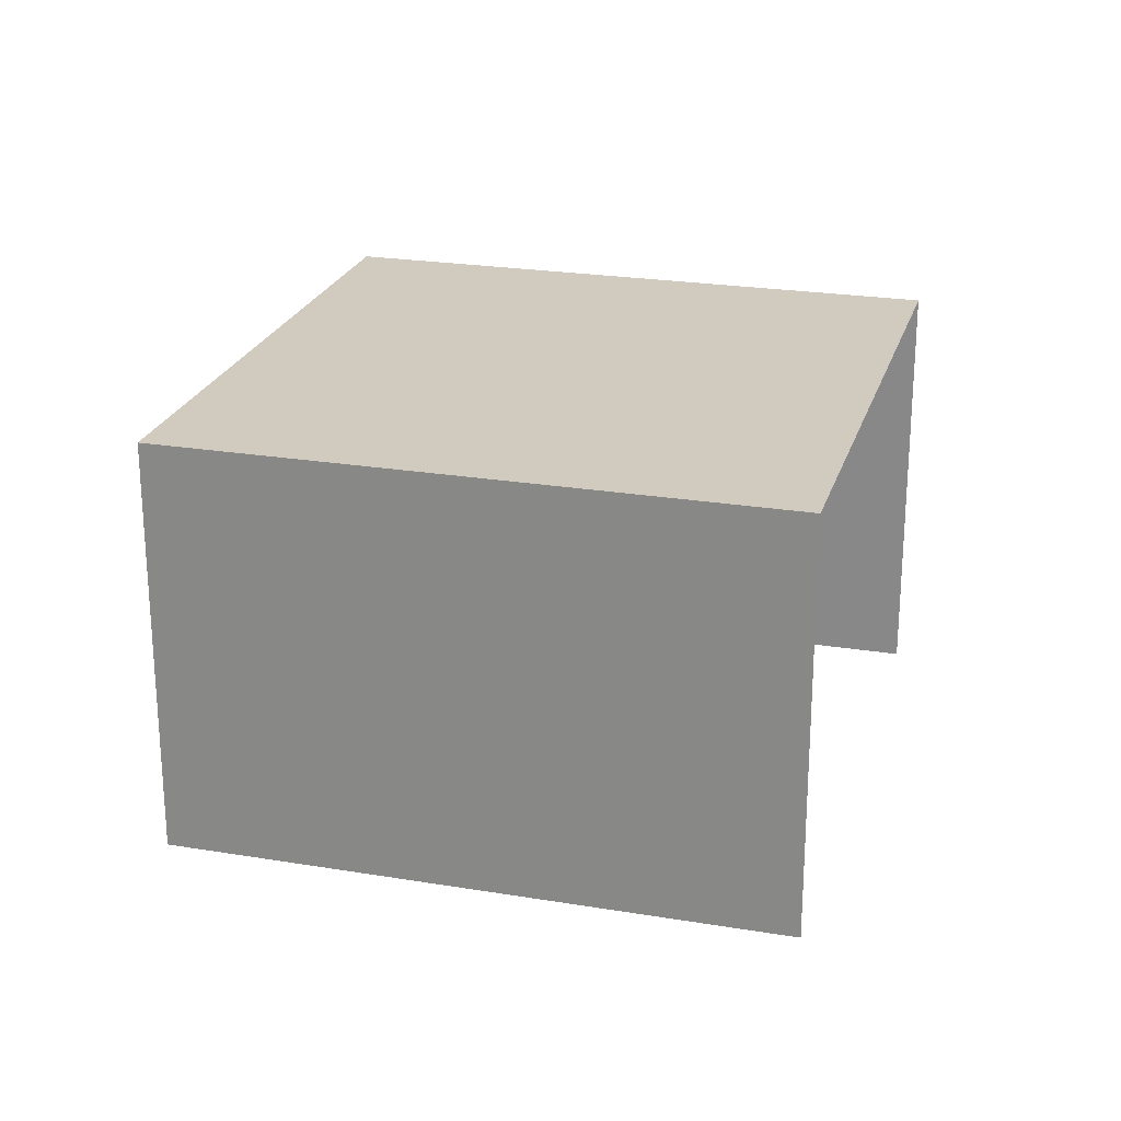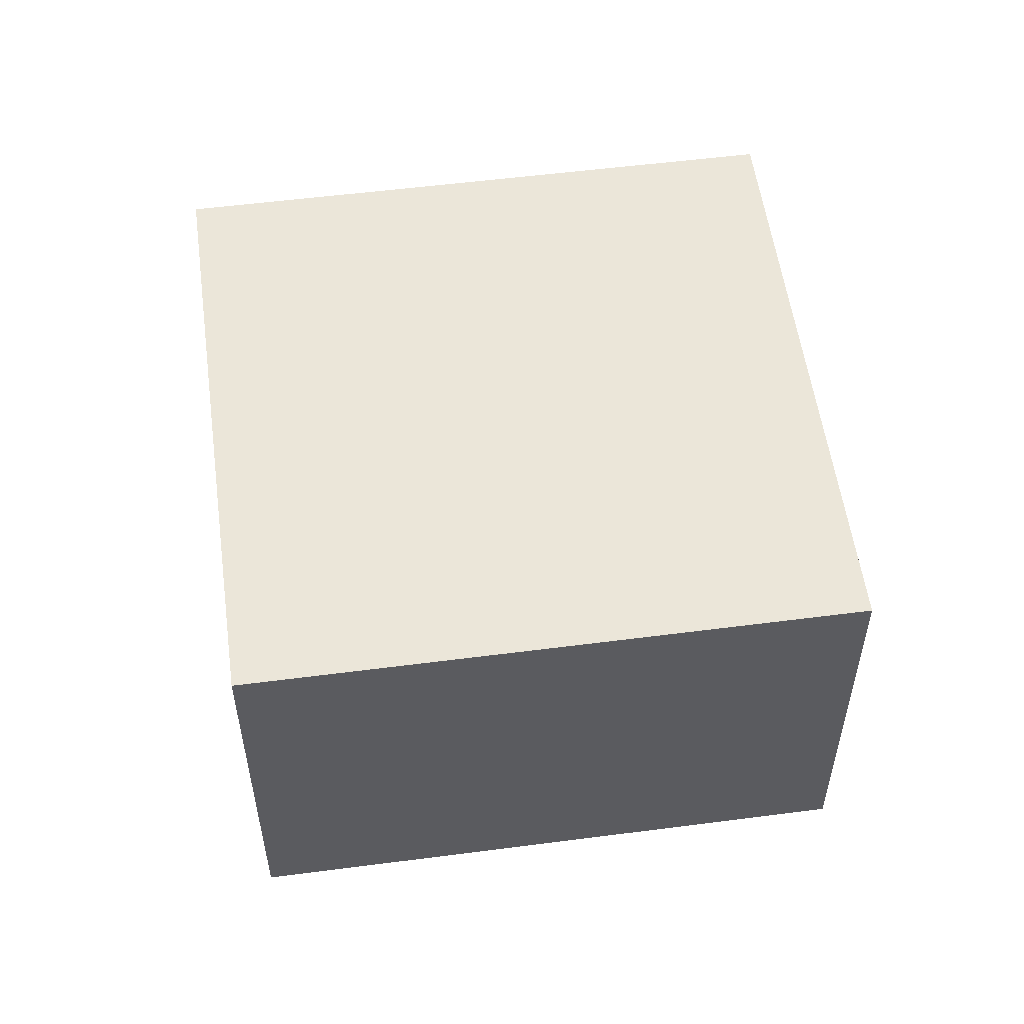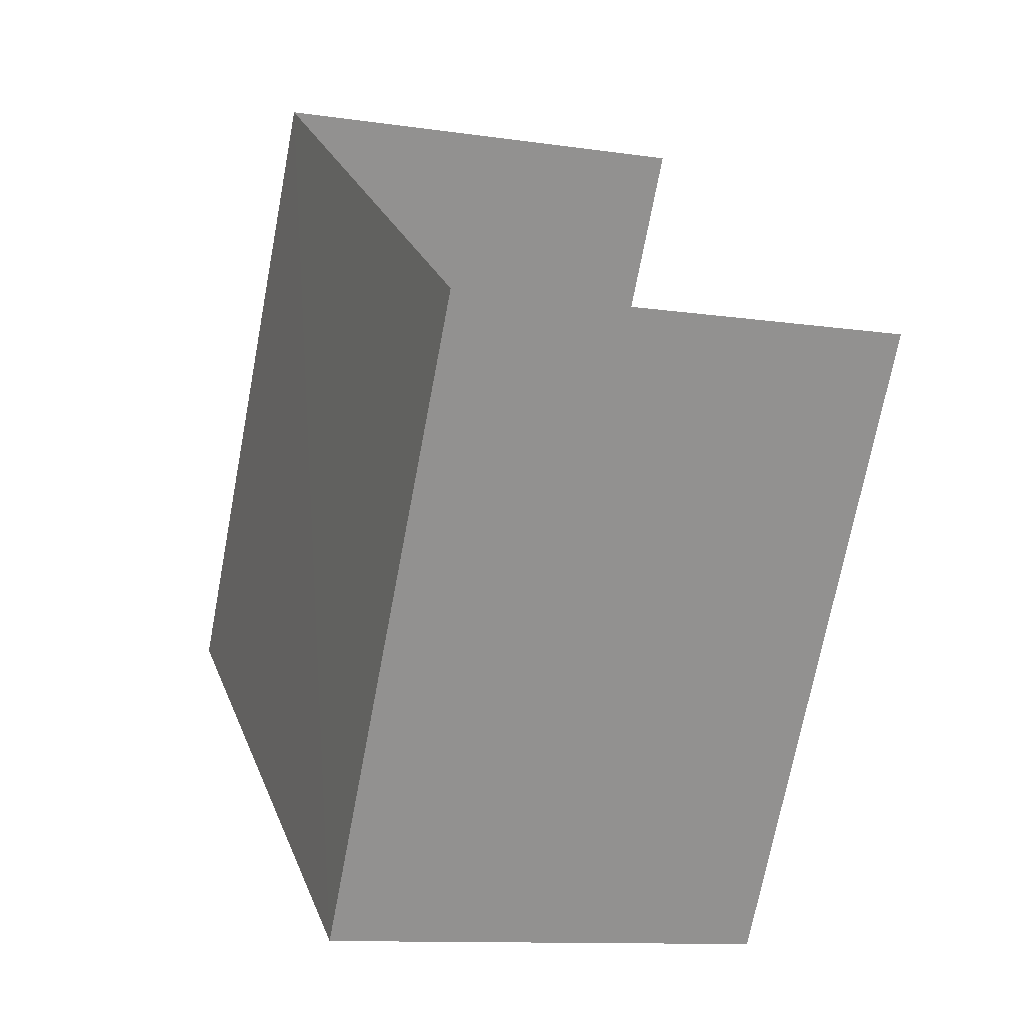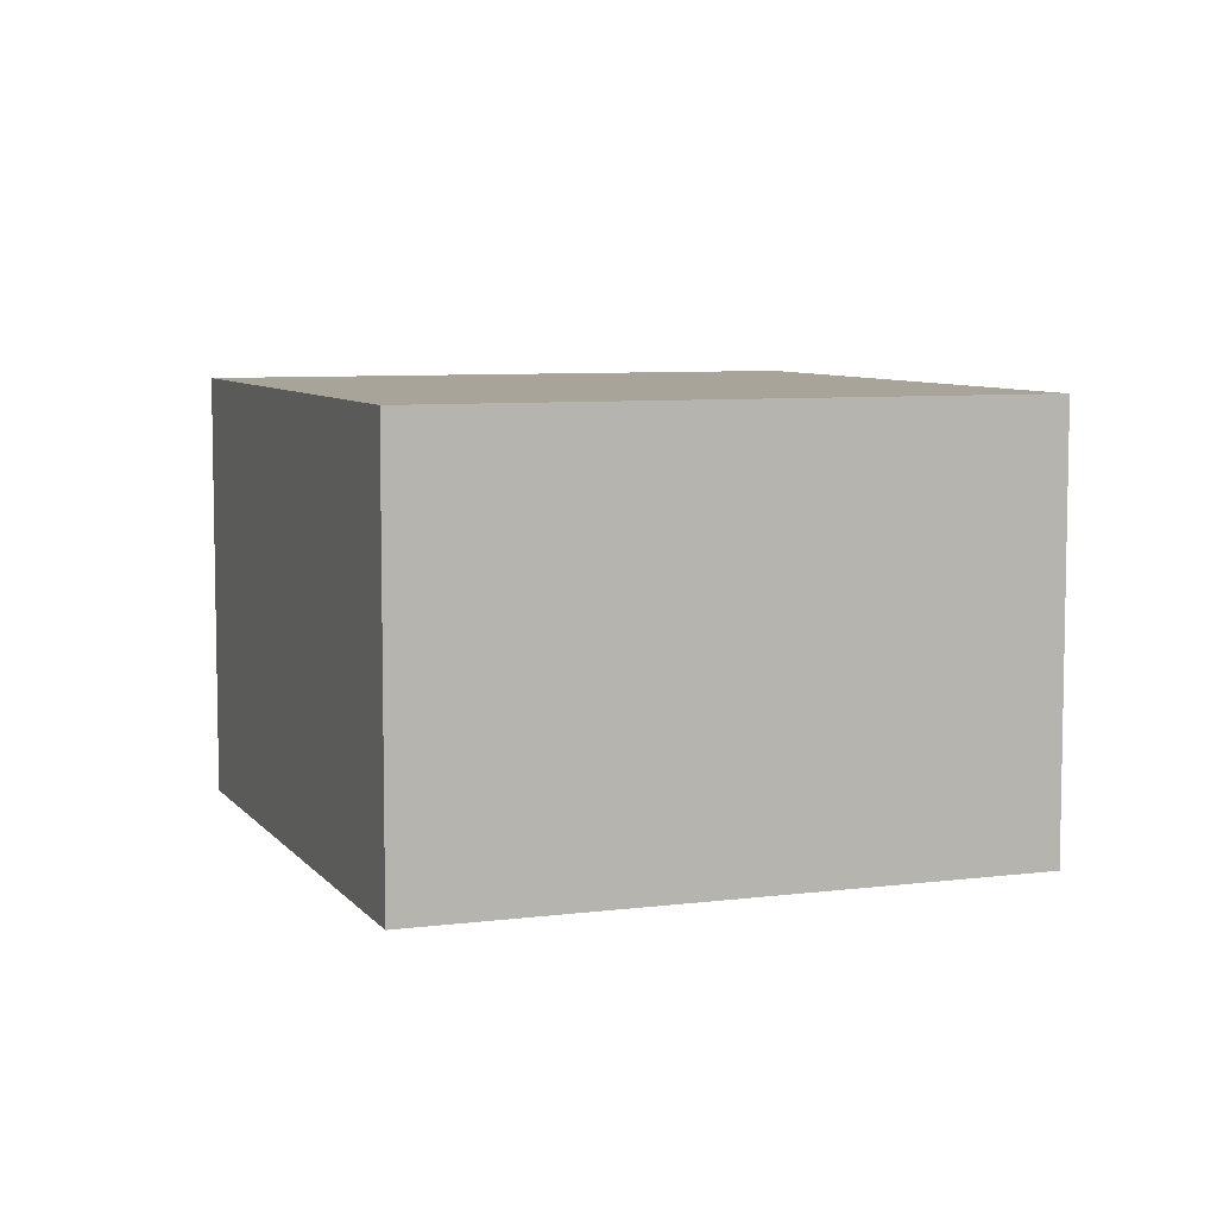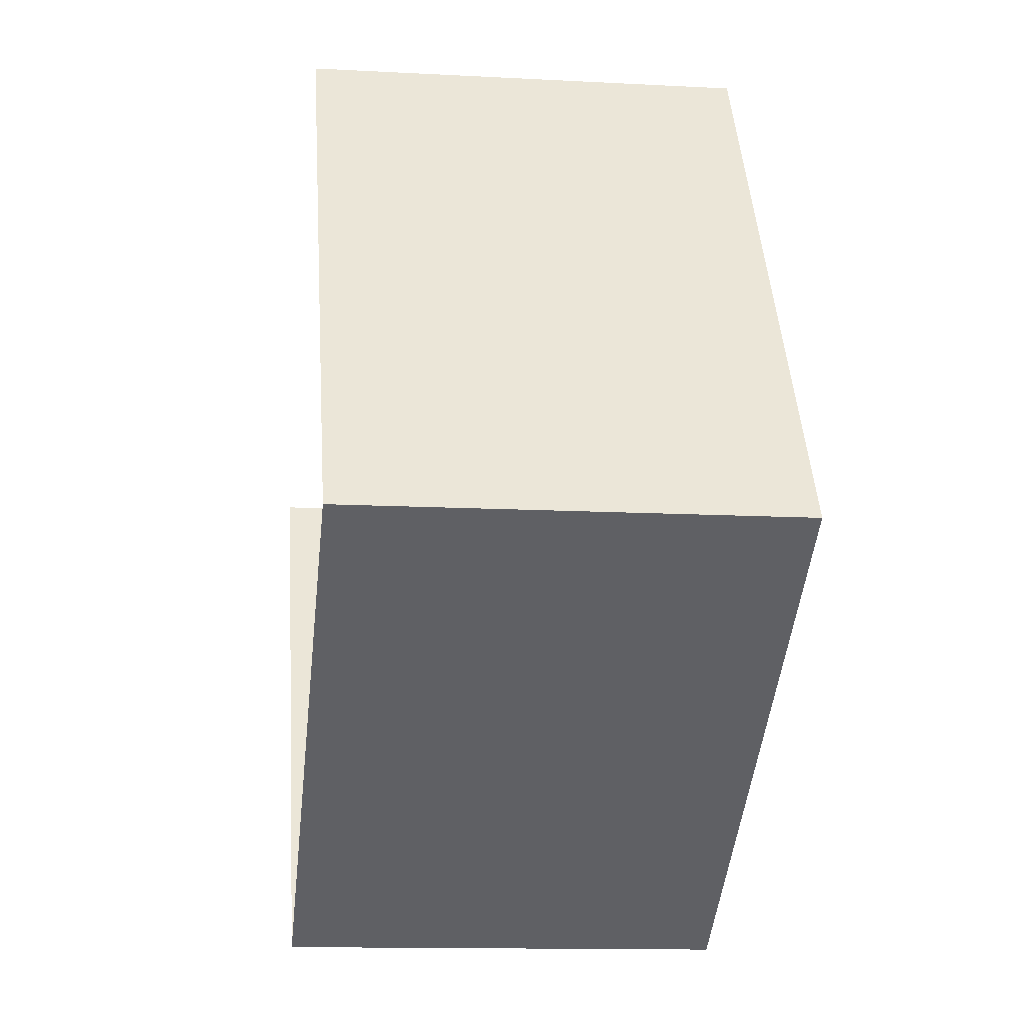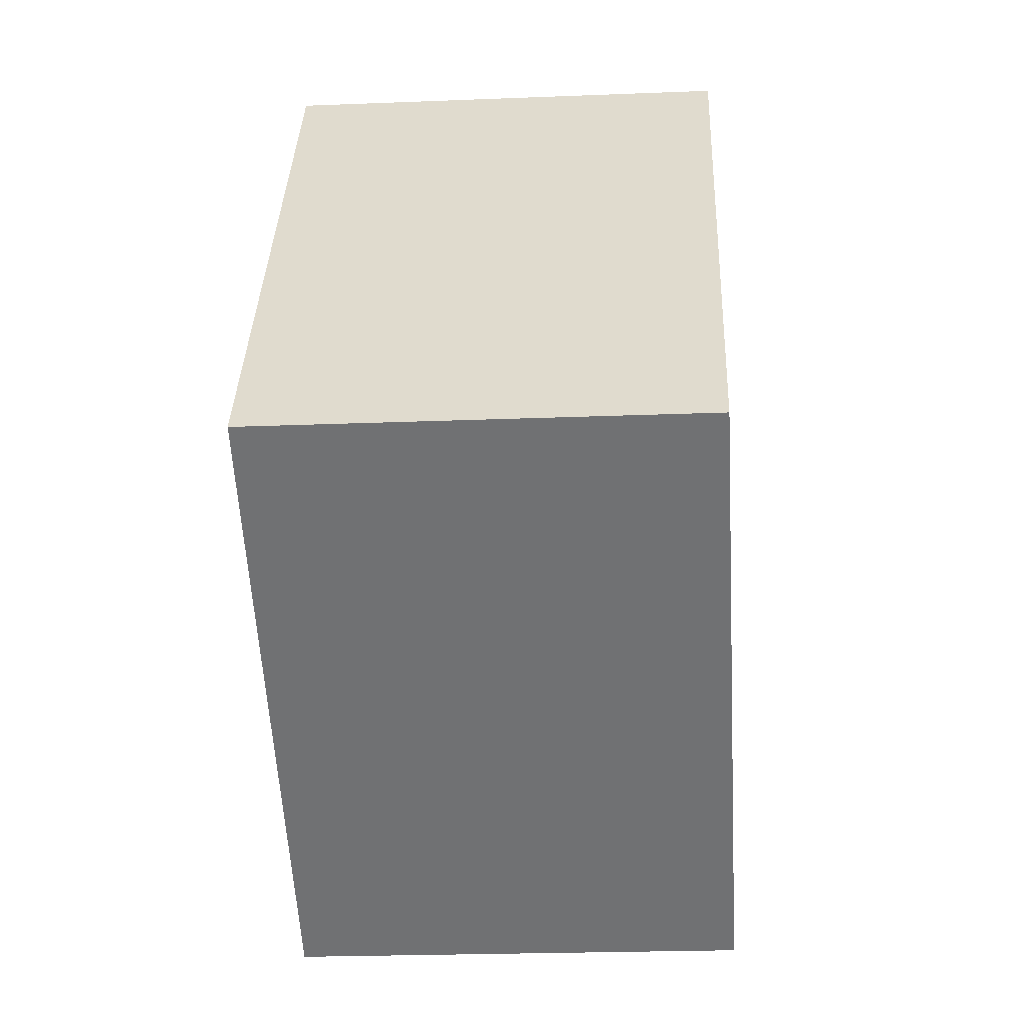
<metadata>
{"format":"obj","ext":"obj","renderer":"f3d","projection":"perspective","resolution":1024,"background":"white","views":[{"elev":23.6,"azim":72.7,"up":"+Z"},{"elev":55.2,"azim":-130.5,"up":"+Z"},{"elev":-11.0,"azim":70.0,"up":"+Y"},{"elev":7.1,"azim":-53.3,"up":"+Z"},{"elev":-12.8,"azim":-97.1,"up":"+Y"},{"elev":-22.7,"azim":-86.1,"up":"+Y"}]}
</metadata>
<code>
v -2.254e+05 -1.278e+05 12.58
v -2.254e+05 -1.278e+05 12.58
v -2.254e+05 -1.278e+05 12.58
v -2.254e+05 -1.278e+05 12.58
v -2.254e+05 -1.278e+05 18.08
v -2.254e+05 -1.278e+05 18.08
v -2.254e+05 -1.278e+05 18.08
v -2.254e+05 -1.278e+05 18.08
f 1 2 3
f 1 4 2
f 5 3 2
f 5 7 3
f 5 6 7
f 5 8 6
f 7 1 3
f 7 6 1
f 8 4 1
f 6 8 1
f 8 2 4
f 8 5 2

</code>
